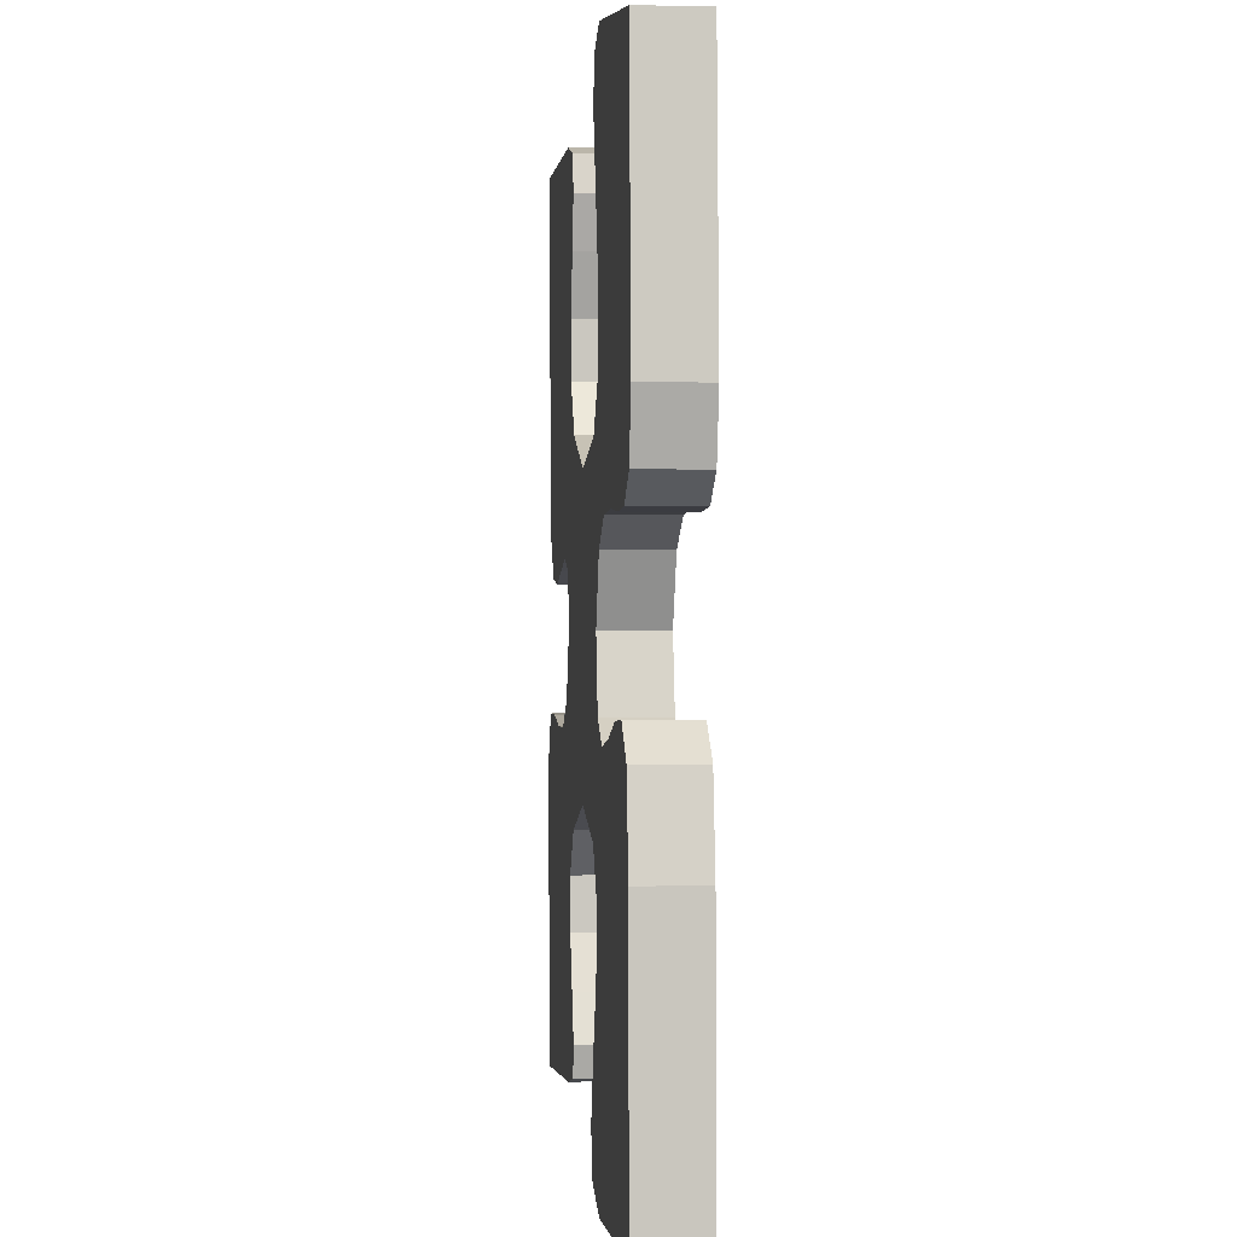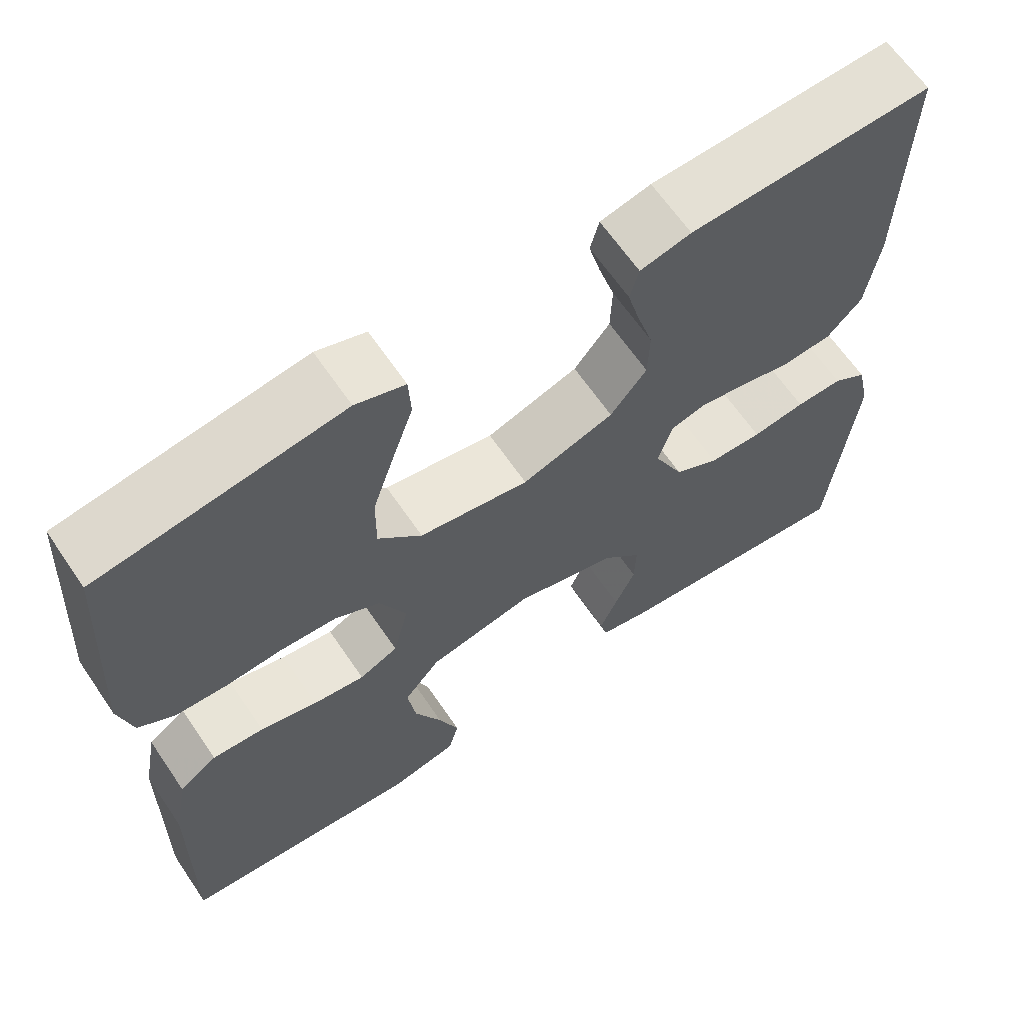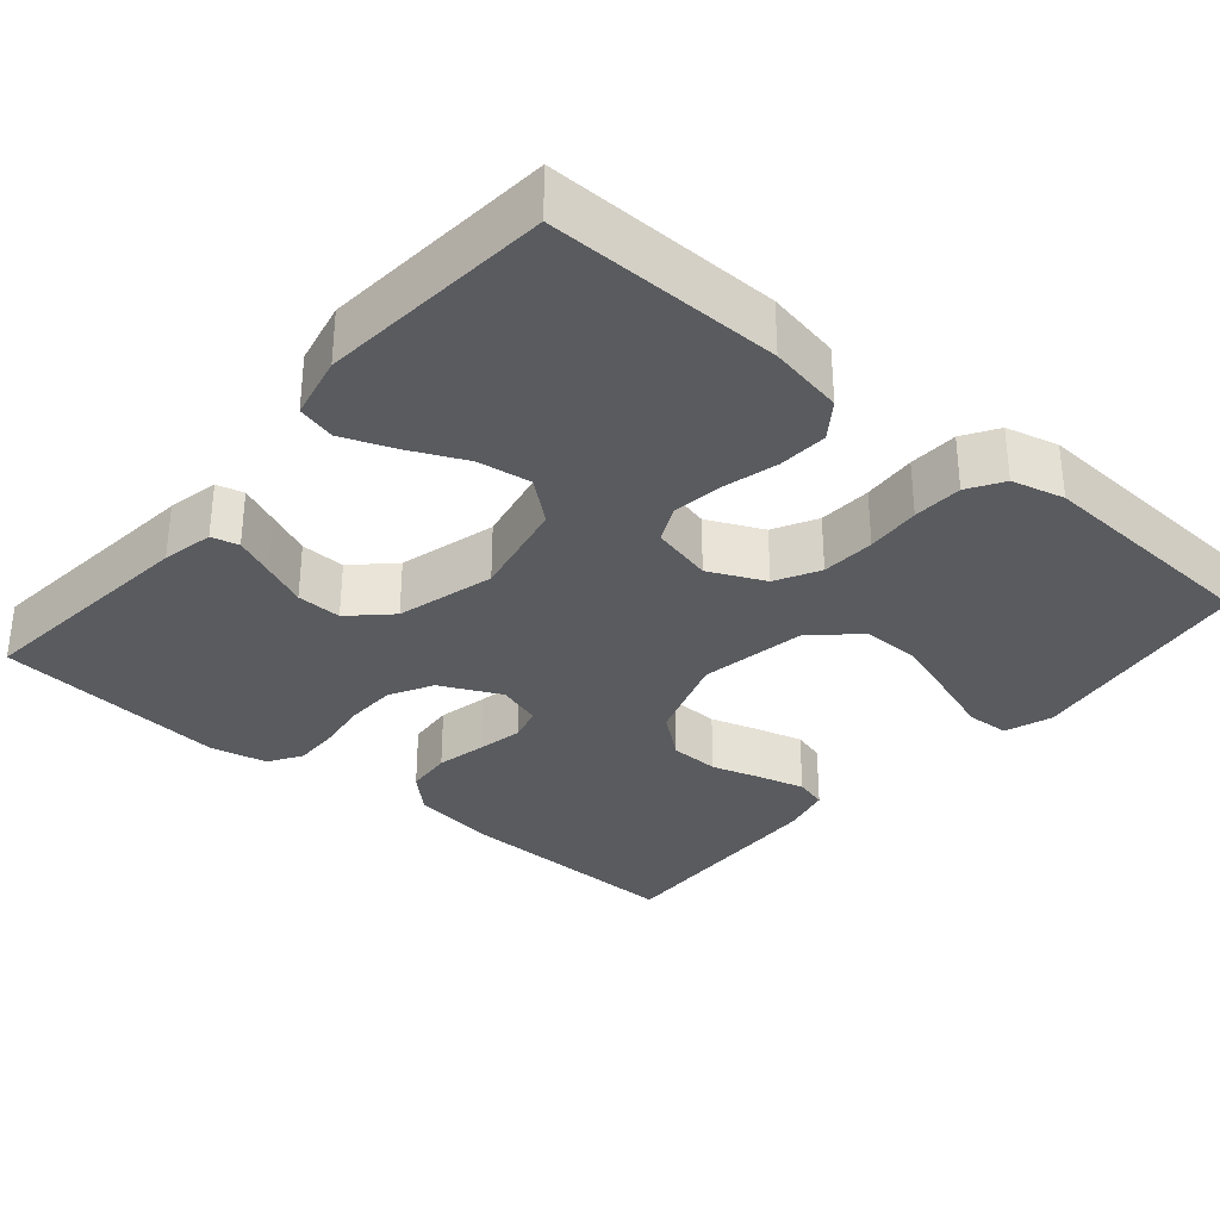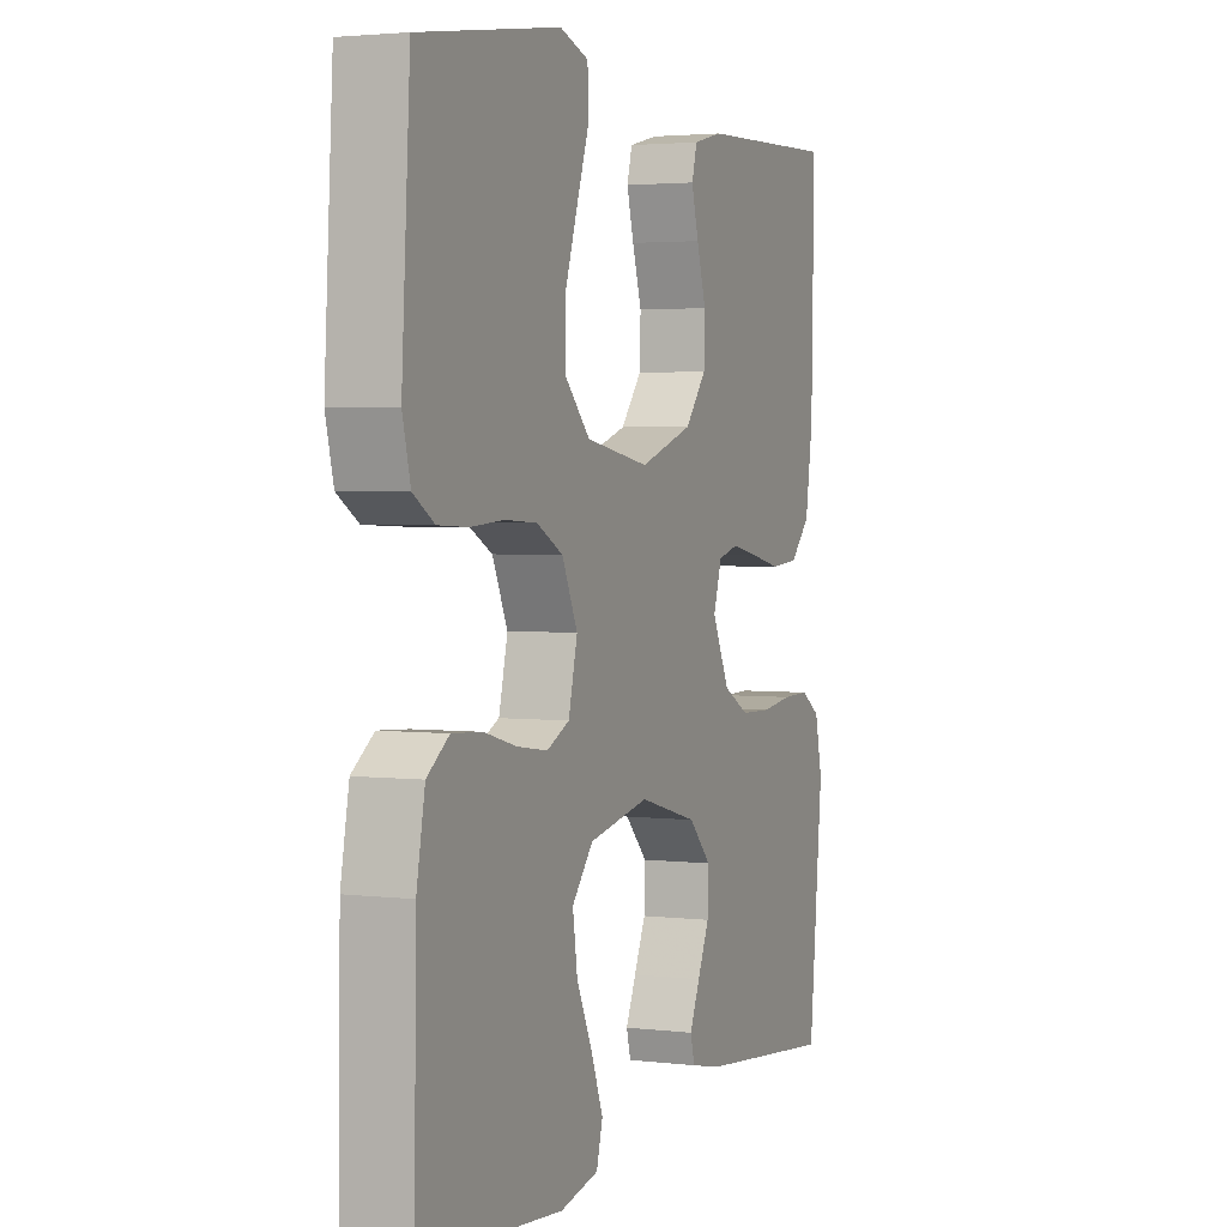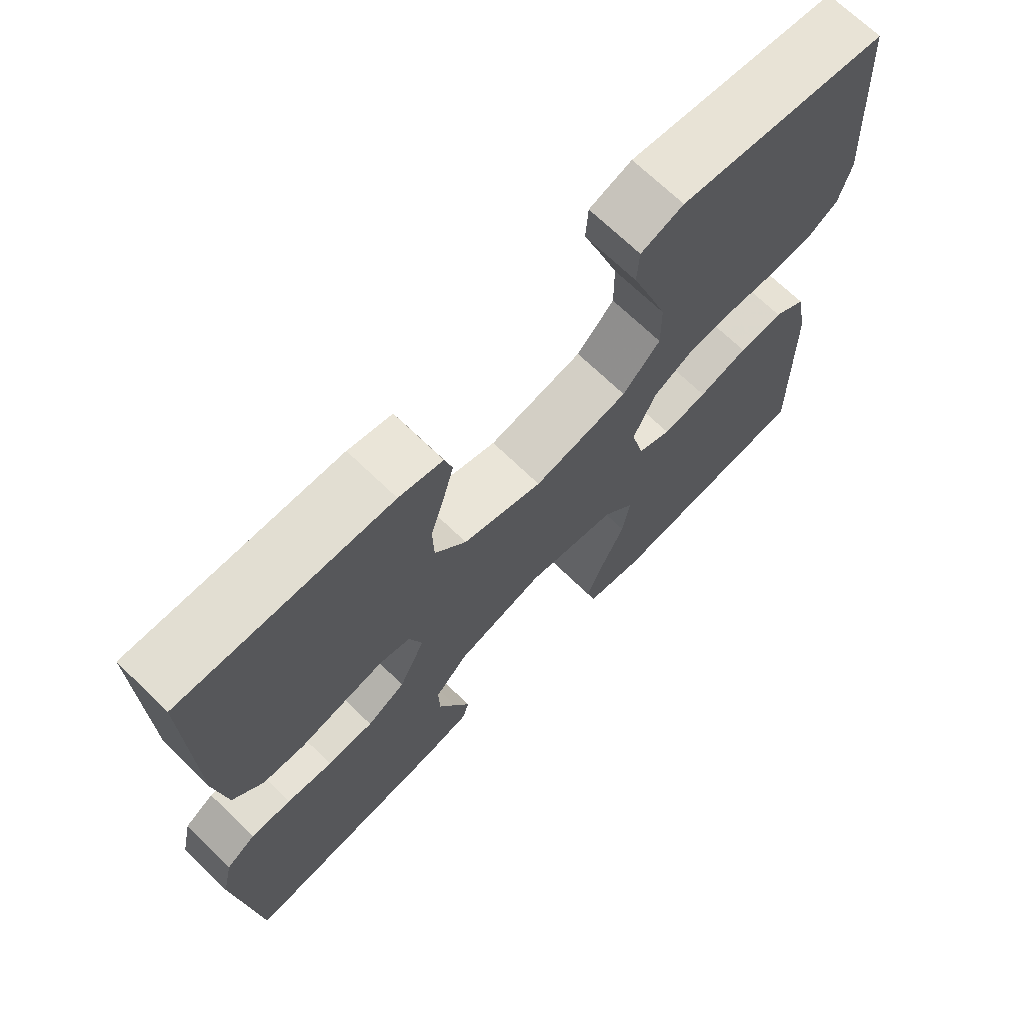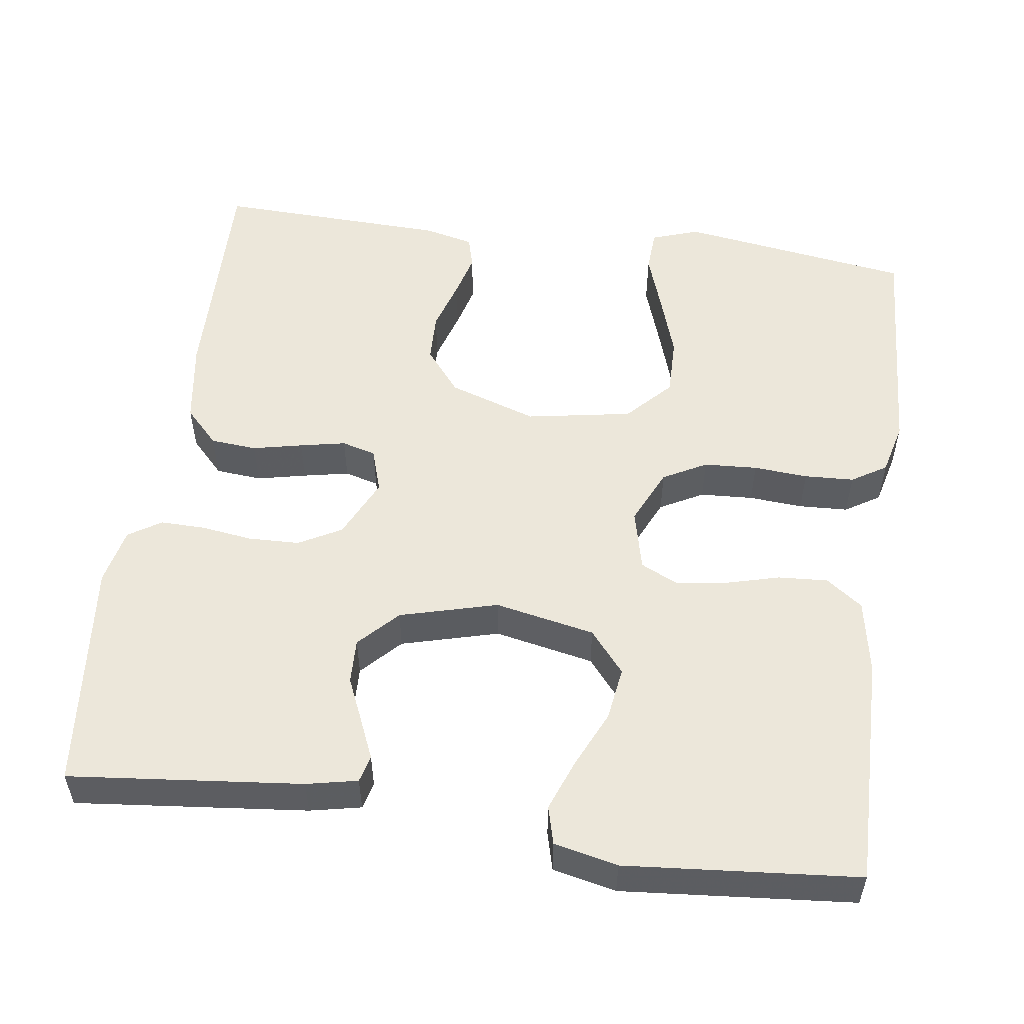
<metadata>
{"format":"obj","ext":"obj","renderer":"f3d","projection":"perspective","resolution":1024,"background":"white","views":[{"elev":0.5,"azim":-94.9,"up":"+Z"},{"elev":64.4,"azim":-34.2,"up":"+Z"},{"elev":-32.6,"azim":-130.3,"up":"+Y"},{"elev":2.9,"azim":-67.3,"up":"+Z"},{"elev":69.7,"azim":134.1,"up":"+Z"},{"elev":53.8,"azim":-172.0,"up":"+Y"}]}
</metadata>
<code>
v -0.5 0.07 -0.5
v -0.495 0.07 -0.2
v -0.477 0.07 -0.104
v -0.43 0.07 -0.07
v -0.366 0.07 -0.074
v -0.295 0.07 -0.093
v -0.231 0.07 -0.102
v -0.183 0.07 -0.079
v -0.164 0.07 0
v -0.197 0.07 0.072
v -0.253 0.07 0.102
v -0.322 0.07 0.106
v -0.392 0.07 0.101
v -0.456 0.07 0.104
v -0.501 0.07 0.132
v -0.518 0.07 0.2
v -0.5 0.07 0.5
v -0.2 0.07 0.544
v -0.139 0.07 0.523
v -0.136 0.07 0.468
v -0.162 0.07 0.392
v -0.189 0.07 0.31
v -0.19 0.07 0.234
v -0.136 0.07 0.177
v 0 0.07 0.153
v 0.114 0.07 0.191
v 0.159 0.07 0.247
v 0.161 0.07 0.311
v 0.141 0.07 0.377
v 0.126 0.07 0.434
v 0.137 0.07 0.475
v 0.2 0.07 0.49
v 0.5 0.07 0.5
v 0.494 0.07 0.2
v 0.478 0.07 0.093
v 0.435 0.07 0.048
v 0.375 0.07 0.043
v 0.311 0.07 0.057
v 0.252 0.07 0.069
v 0.208 0.07 0.057
v 0.19 0.07 0
v 0.227 0.07 -0.078
v 0.282 0.07 -0.108
v 0.348 0.07 -0.11
v 0.414 0.07 -0.101
v 0.472 0.07 -0.1
v 0.514 0.07 -0.127
v 0.53 0.07 -0.2
v 0.5 0.07 -0.5
v 0.2 0.07 -0.469
v 0.134 0.07 -0.455
v 0.125 0.07 -0.42
v 0.147 0.07 -0.369
v 0.172 0.07 -0.312
v 0.174 0.07 -0.254
v 0.126 0.07 -0.204
v 0 0.07 -0.17
v -0.129 0.07 -0.196
v -0.174 0.07 -0.25
v -0.164 0.07 -0.319
v -0.13 0.07 -0.393
v -0.105 0.07 -0.459
v -0.118 0.07 -0.508
v -0.2 0.07 -0.526
v -0.5 0 -0.5
v -0.495 0 -0.2
v -0.477 0 -0.104
v -0.43 0 -0.07
v -0.366 0 -0.074
v -0.295 0 -0.093
v -0.231 0 -0.102
v -0.183 0 -0.079
v -0.164 0 0
v -0.197 0 0.072
v -0.253 0 0.102
v -0.322 0 0.106
v -0.392 0 0.101
v -0.456 0 0.104
v -0.501 0 0.132
v -0.518 0 0.2
v -0.5 0 0.5
v -0.2 0 0.544
v -0.139 0 0.523
v -0.136 0 0.468
v -0.162 0 0.392
v -0.189 0 0.31
v -0.19 0 0.234
v -0.136 0 0.177
v 0 0 0.153
v 0.114 0 0.191
v 0.159 0 0.247
v 0.161 0 0.311
v 0.141 0 0.377
v 0.126 0 0.434
v 0.137 0 0.475
v 0.2 0 0.49
v 0.5 0 0.5
v 0.494 0 0.2
v 0.478 0 0.093
v 0.435 0 0.048
v 0.375 0 0.043
v 0.311 0 0.057
v 0.252 0 0.069
v 0.208 0 0.057
v 0.19 0 0
v 0.227 0 -0.078
v 0.282 0 -0.108
v 0.348 0 -0.11
v 0.414 0 -0.101
v 0.472 0 -0.1
v 0.514 0 -0.127
v 0.53 0 -0.2
v 0.5 0 -0.5
v 0.2 0 -0.469
v 0.134 0 -0.455
v 0.125 0 -0.42
v 0.147 0 -0.369
v 0.172 0 -0.312
v 0.174 0 -0.254
v 0.126 0 -0.204
v 0 0 -0.17
v -0.129 0 -0.196
v -0.174 0 -0.25
v -0.164 0 -0.319
v -0.13 0 -0.393
v -0.105 0 -0.459
v -0.118 0 -0.508
v -0.2 0 -0.526
f 60 61 62 63
f 60 63 64 1
f 51 52 53 54
f 49 50 51 54
f 49 54 55
f 48 49 55 56
f 44 45 46 47
f 43 44 47 48
f 35 36 37 38
f 35 38 39
f 34 35 39
f 33 34 39 40
f 31 32 33 40
f 28 29 30 31
f 18 19 20 21
f 18 21 22
f 17 18 22 23
f 12 13 14 15
f 11 12 15 16
f 3 4 5 6
f 3 6 7
f 2 3 7
f 59 60 1 2
f 58 59 2 7
f 57 58 7 8
f 43 48 56 57
f 42 43 57 8
f 41 42 8 9
f 40 41 9 10
f 28 31 40
f 27 28 40
f 26 27 40
f 25 26 40 10
f 24 25 10 11
f 17 23 24
f 11 16 17 24
f 127 126 125 124
f 65 128 127 124
f 118 117 116 115
f 118 115 114 113
f 119 118 113
f 120 119 113 112
f 111 110 109 108
f 112 111 108 107
f 102 101 100 99
f 103 102 99
f 103 99 98
f 104 103 98 97
f 104 97 96 95
f 95 94 93 92
f 85 84 83 82
f 86 85 82
f 87 86 82 81
f 79 78 77 76
f 80 79 76 75
f 70 69 68 67
f 71 70 67
f 71 67 66
f 66 65 124 123
f 71 66 123 122
f 72 71 122 121
f 121 120 112 107
f 72 121 107 106
f 73 72 106 105
f 74 73 105 104
f 104 95 92
f 104 92 91
f 104 91 90
f 74 104 90 89
f 75 74 89 88
f 88 87 81
f 88 81 80 75
f 1 65 66 2
f 2 66 67 3
f 3 67 68 4
f 4 68 69 5
f 5 69 70 6
f 6 70 71 7
f 7 71 72 8
f 8 72 73 9
f 9 73 74 10
f 10 74 75 11
f 11 75 76 12
f 12 76 77 13
f 13 77 78 14
f 14 78 79 15
f 15 79 80 16
f 16 80 81 17
f 17 81 82 18
f 18 82 83 19
f 19 83 84 20
f 20 84 85 21
f 21 85 86 22
f 22 86 87 23
f 23 87 88 24
f 24 88 89 25
f 25 89 90 26
f 26 90 91 27
f 27 91 92 28
f 28 92 93 29
f 29 93 94 30
f 30 94 95 31
f 31 95 96 32
f 32 96 97 33
f 33 97 98 34
f 34 98 99 35
f 35 99 100 36
f 36 100 101 37
f 37 101 102 38
f 38 102 103 39
f 39 103 104 40
f 40 104 105 41
f 41 105 106 42
f 42 106 107 43
f 43 107 108 44
f 44 108 109 45
f 45 109 110 46
f 46 110 111 47
f 47 111 112 48
f 48 112 113 49
f 49 113 114 50
f 50 114 115 51
f 51 115 116 52
f 52 116 117 53
f 53 117 118 54
f 54 118 119 55
f 55 119 120 56
f 56 120 121 57
f 57 121 122 58
f 58 122 123 59
f 59 123 124 60
f 60 124 125 61
f 61 125 126 62
f 62 126 127 63
f 63 127 128 64
f 64 128 65 1

</code>
